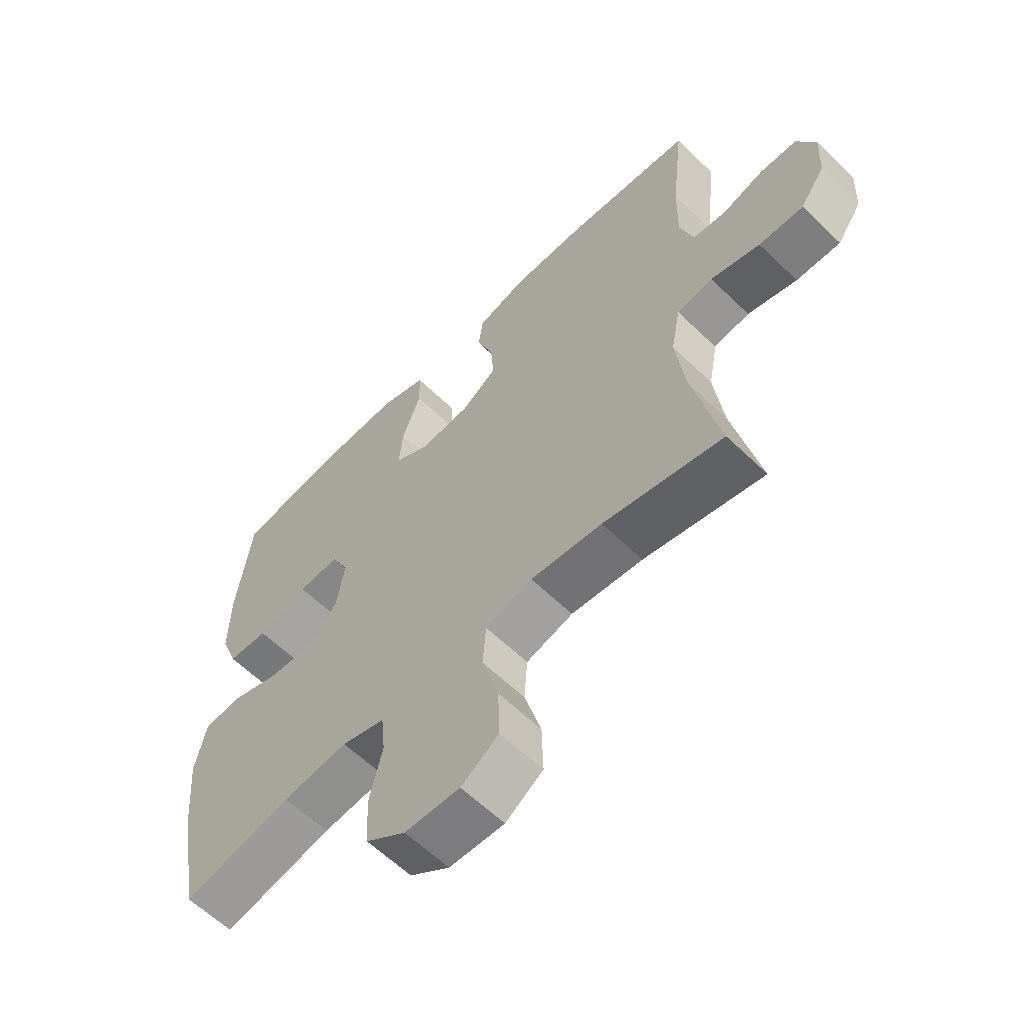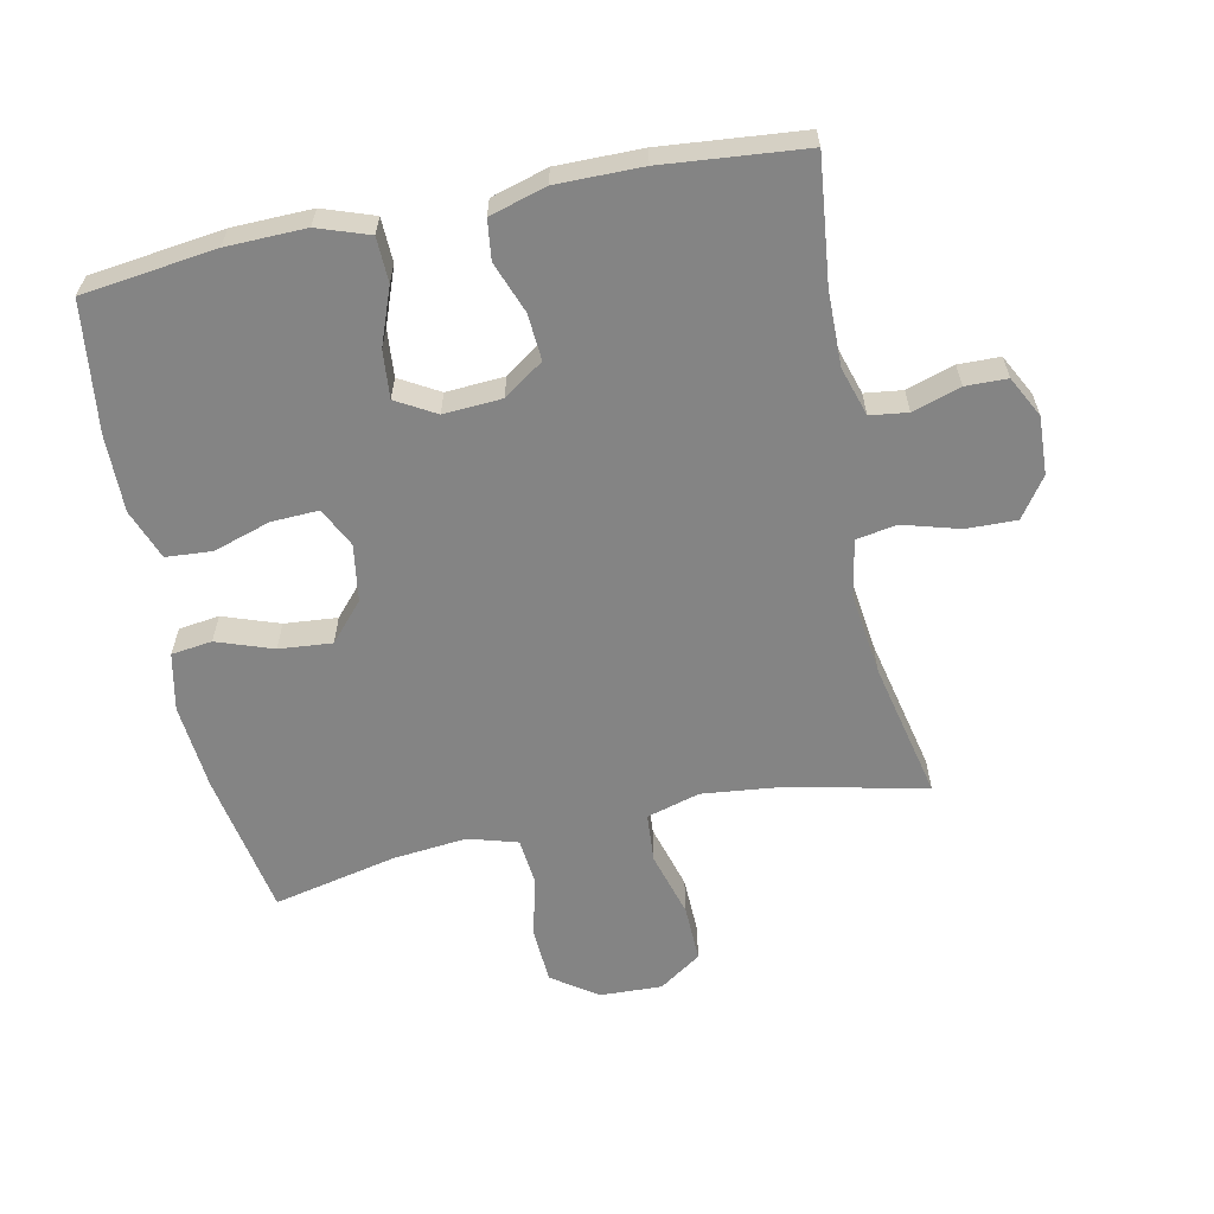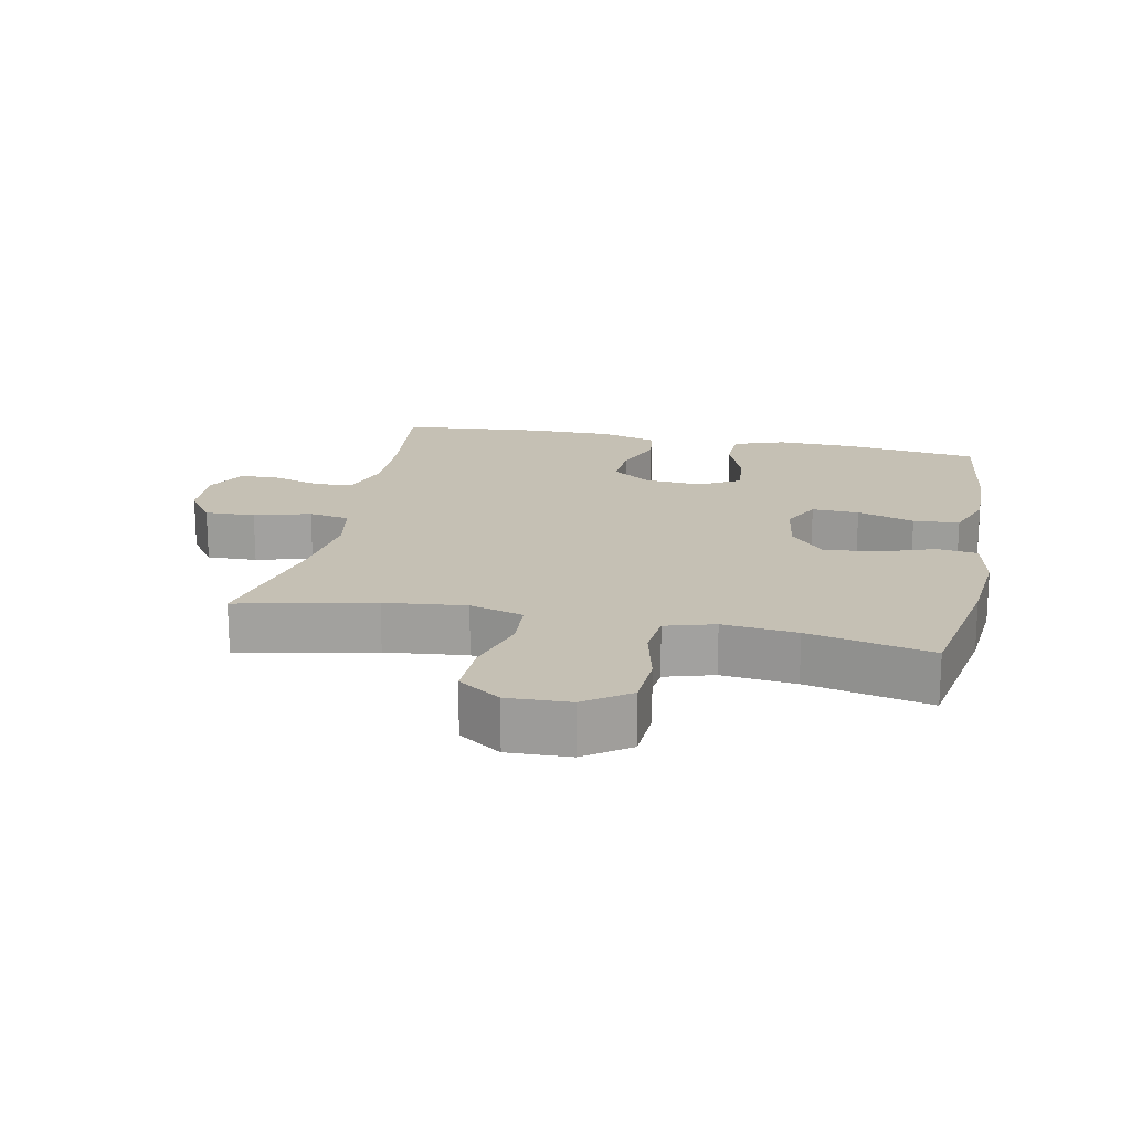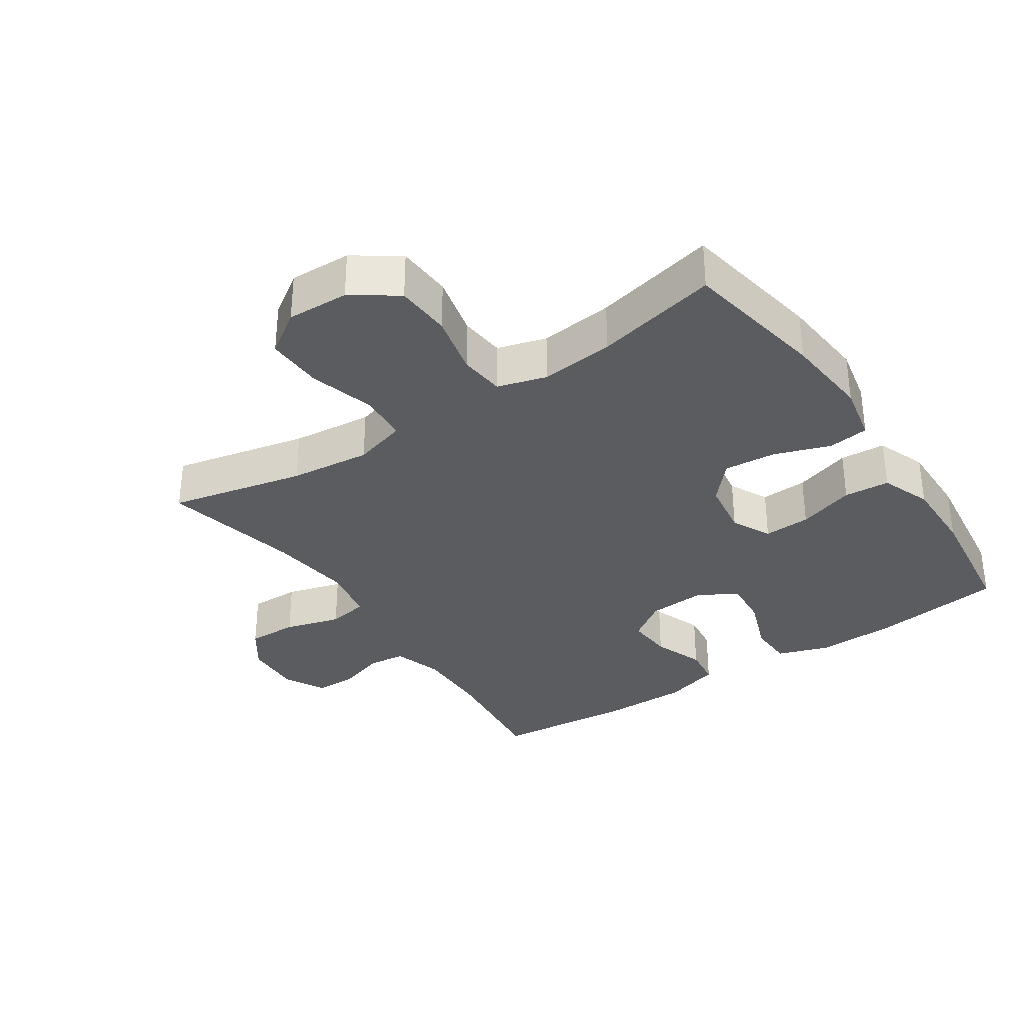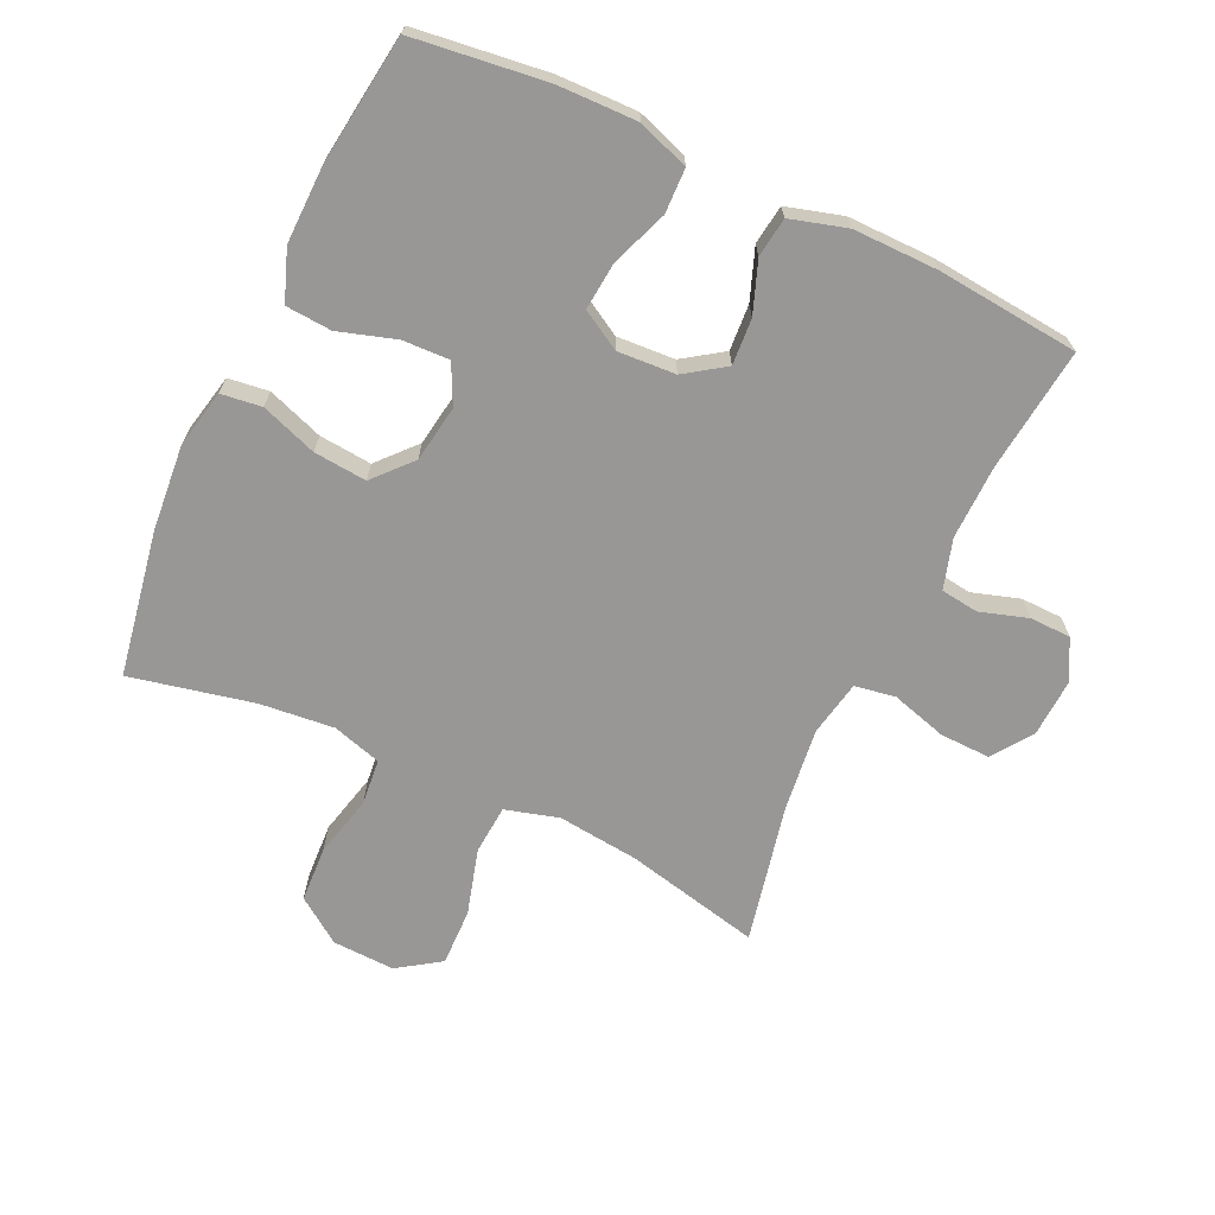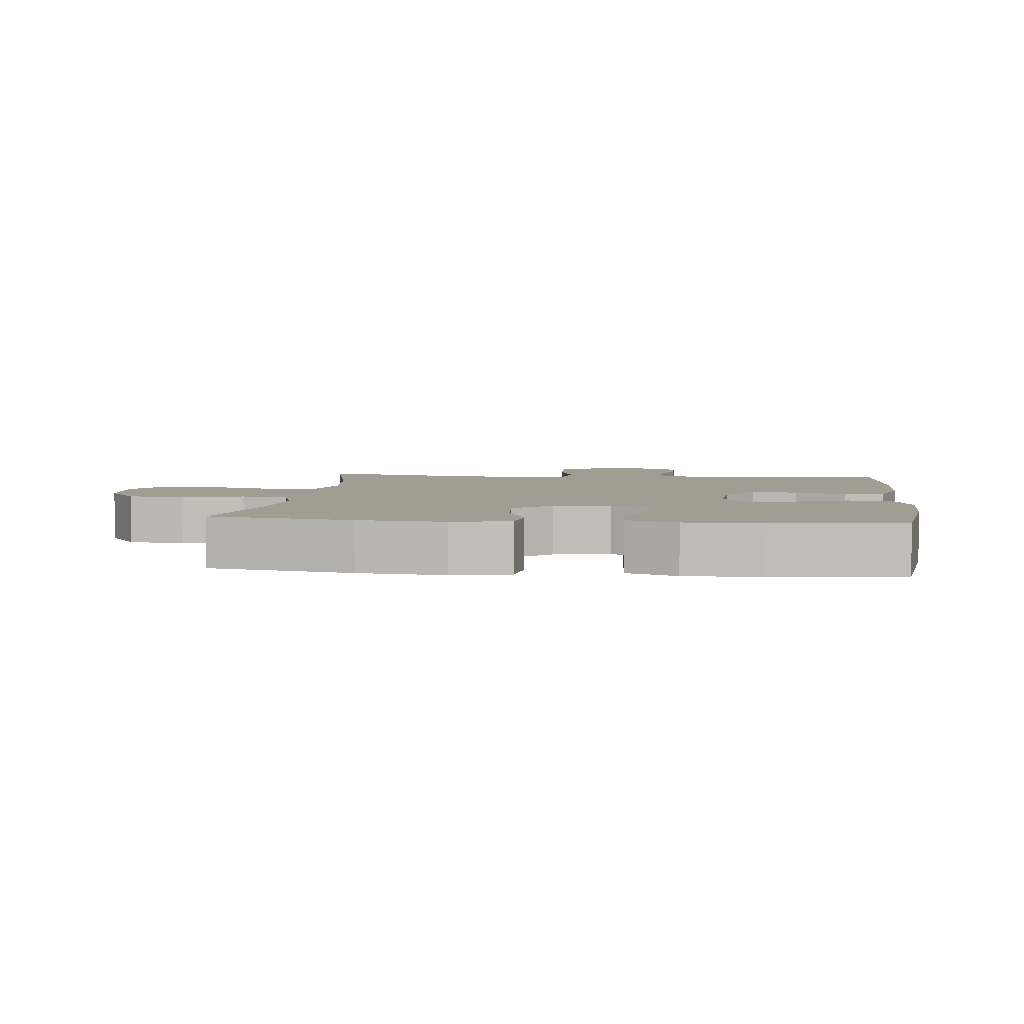
<metadata>
{"format":"obj","ext":"obj","renderer":"f3d","projection":"perspective","resolution":1024,"background":"white","views":[{"elev":-60.6,"azim":45.4,"up":"+Z"},{"elev":-61.3,"azim":11.8,"up":"+Y"},{"elev":18.2,"azim":-168.4,"up":"+Y"},{"elev":-33.7,"azim":-146.0,"up":"+Y"},{"elev":-68.3,"azim":-25.2,"up":"+Y"},{"elev":4.6,"azim":-83.6,"up":"+Y"}]}
</metadata>
<code>
o path8466
v -0.5458 0.0375 0.3318
v -0.5476 0.0375 0.2118
v -0.5182 0.0375 0.1331
v -0.4466 0.0375 0.128
v -0.3574 0.0375 0.1562
v -0.2841 0.0375 0.1592
v -0.2537 0.0375 0.09777
v -0.2674 0.0375 0.009302
v -0.32 0.0375 -0.04966
v -0.4025 0.0375 -0.04242
v -0.4898 0.0375 -0.01164
v -0.5532 0.0375 -0.01983
v -0.5721 0.0375 -0.1097
v -0.5601 0.0375 -0.245
v -0.5201 0.0375 -0.4698
v -0.3278 0.0375 -0.4276
v -0.2123 0.0375 -0.4158
v -0.1358 0.0375 -0.4384
v -0.1288 0.0375 -0.5098
v -0.1517 0.0375 -0.6058
v -0.1471 0.0375 -0.6927
v -0.0769 0.0375 -0.7419
v 0.02019 0.0375 -0.7455
v 0.08644 0.0375 -0.7007
v 0.084 0.0375 -0.6114
v 0.05472 0.0375 -0.5091
v 0.06036 0.0375 -0.4323
v 0.1436 0.0375 -0.4085
v 0.2703 0.0375 -0.4224
v 0.4816 0.0375 -0.4698
v 0.4347 0.0375 -0.255
v 0.4186 0.0375 -0.1252
v 0.4352 0.0375 -0.03773
v 0.4986 0.0375 -0.02698
v 0.5859 0.0375 -0.05229
v 0.6646 0.0375 -0.05426
v 0.7081 0.0375 0.007506
v 0.7124 0.0375 0.09749
v 0.6793 0.0375 0.1612
v 0.6146 0.0375 0.1625
v 0.5401 0.0375 0.1389
v 0.4816 0.0375 0.1464
v 0.458 0.0375 0.2235
v 0.4599 0.0375 0.3394
v 0.4816 0.0375 0.5321
v 0.2607 0.0375 0.5529
v 0.1278 0.0375 0.5536
v 0.03957 0.0375 0.528
v 0.03166 0.0375 0.4663
v 0.06133 0.0375 0.3868
v 0.06632 0.0375 0.3148
v 0.004425 0.0375 0.2721
v -0.08619 0.0375 0.2664
v -0.1473 0.0375 0.3016
v -0.1405 0.0375 0.3761
v -0.1074 0.0375 0.464
v -0.1096 0.0375 0.5335
v -0.1893 0.0375 0.5613
v -0.3128 0.0375 0.5586
v -0.5201 0.0375 0.5321
v -0.5458 -0.0375 0.3318
v -0.5476 -0.0375 0.2118
v -0.5182 -0.0375 0.1331
v -0.4466 -0.0375 0.128
v -0.3574 -0.0375 0.1562
v -0.2841 -0.0375 0.1592
v -0.2537 -0.0375 0.09777
v -0.2674 -0.0375 0.009302
v -0.32 -0.0375 -0.04966
v -0.4025 -0.0375 -0.04242
v -0.4898 -0.0375 -0.01164
v -0.5532 -0.0375 -0.01983
v -0.5721 -0.0375 -0.1097
v -0.5601 -0.0375 -0.245
v -0.5201 -0.0375 -0.4698
v -0.3278 -0.0375 -0.4276
v -0.2123 -0.0375 -0.4158
v -0.1358 -0.0375 -0.4384
v -0.1288 -0.0375 -0.5098
v -0.1517 -0.0375 -0.6058
v -0.1471 -0.0375 -0.6927
v -0.0769 -0.0375 -0.7419
v 0.02019 -0.0375 -0.7455
v 0.08644 -0.0375 -0.7007
v 0.084 -0.0375 -0.6114
v 0.05472 -0.0375 -0.5091
v 0.06036 -0.0375 -0.4323
v 0.1436 -0.0375 -0.4085
v 0.2703 -0.0375 -0.4224
v 0.4816 -0.0375 -0.4698
v 0.4347 -0.0375 -0.255
v 0.4186 -0.0375 -0.1252
v 0.4352 -0.0375 -0.03773
v 0.4986 -0.0375 -0.02698
v 0.5859 -0.0375 -0.05229
v 0.6646 -0.0375 -0.05426
v 0.7081 -0.0375 0.007506
v 0.7124 -0.0375 0.09749
v 0.6793 -0.0375 0.1612
v 0.6146 -0.0375 0.1625
v 0.5401 -0.0375 0.1389
v 0.4816 -0.0375 0.1464
v 0.458 -0.0375 0.2235
v 0.4599 -0.0375 0.3394
v 0.4816 -0.0375 0.5321
v 0.2607 -0.0375 0.5529
v 0.1278 -0.0375 0.5536
v 0.03957 -0.0375 0.528
v 0.03166 -0.0375 0.4663
v 0.06133 -0.0375 0.3868
v 0.06632 -0.0375 0.3148
v 0.004425 -0.0375 0.2721
v -0.08619 -0.0375 0.2664
v -0.1473 -0.0375 0.3016
v -0.1405 -0.0375 0.3761
v -0.1074 -0.0375 0.464
v -0.1096 -0.0375 0.5335
v -0.1893 -0.0375 0.5613
v -0.3128 -0.0375 0.5586
v -0.5201 -0.0375 0.5321
v -0.5532 0.0375 -0.01983
v -0.5532 0.0375 -0.01983
v -0.5721 0.0375 -0.1097
v -0.5601 0.0375 -0.245
v -0.4898 0.0375 -0.01164
v -0.5458 0.0375 0.3318
v -0.5476 0.0375 0.2118
v -0.5182 0.0375 0.1331
v -0.5182 0.0375 0.1331
v -0.5201 0.0375 -0.4698
v -0.5201 0.0375 -0.4698
v -0.5201 0.0375 0.5321
v -0.5201 0.0375 0.5321
v -0.4466 0.0375 0.128
v -0.4025 0.0375 -0.04242
v -0.3574 0.0375 0.1562
v -0.3278 0.0375 -0.4276
v -0.3128 0.0375 0.5586
v -0.32 0.0375 -0.04966
v -0.2841 0.0375 0.1592
v -0.2841 0.0375 0.1592
v -0.2123 0.0375 -0.4158
v -0.2674 0.0375 0.009302
v -0.1893 0.0375 0.5613
v -0.2537 0.0375 0.09777
v -0.1358 0.0375 -0.4384
v -0.1358 0.0375 -0.4384
v -0.1096 0.0375 0.5335
v -0.1096 0.0375 0.5335
v -0.1473 0.0375 0.3016
v -0.1473 0.0375 0.3016
v -0.1405 0.0375 0.3761
v -0.1288 0.0375 -0.5098
v -0.1517 0.0375 -0.6058
v -0.1471 0.0375 -0.6927
v -0.08619 0.0375 0.2664
v -0.0769 0.0375 -0.7419
v -0.1074 0.0375 0.464
v 0.004425 0.0375 0.2721
v 0.02019 0.0375 -0.7455
v 0.06632 0.0375 0.3148
v 0.08644 0.0375 -0.7007
v 0.03957 0.0375 0.528
v 0.03957 0.0375 0.528
v 0.03166 0.0375 0.4663
v 0.06133 0.0375 0.3868
v 0.1278 0.0375 0.5536
v 0.05472 0.0375 -0.5091
v 0.06036 0.0375 -0.4323
v 0.06036 0.0375 -0.4323
v 0.084 0.0375 -0.6114
v 0.1436 0.0375 -0.4085
v 0.2607 0.0375 0.5529
v 0.2703 0.0375 -0.4224
v 0.4816 0.0375 0.5321
v 0.4816 0.0375 0.5321
v 0.4186 0.0375 -0.1252
v 0.4352 0.0375 -0.03773
v 0.4352 0.0375 -0.03773
v 0.4347 0.0375 -0.255
v 0.458 0.0375 0.2235
v 0.4599 0.0375 0.3394
v 0.4986 0.0375 -0.02698
v 0.4816 0.0375 -0.4698
v 0.4816 0.0375 -0.4698
v 0.4816 0.0375 0.1464
v 0.4816 0.0375 0.1464
v 0.5401 0.0375 0.1389
v 0.5859 0.0375 -0.05229
v 0.6146 0.0375 0.1625
v 0.6646 0.0375 -0.05426
v 0.6793 0.0375 0.1612
v 0.6793 0.0375 0.1612
v 0.7081 0.0375 0.007506
v 0.7124 0.0375 0.09749
v -0.5532 -0.0375 -0.01983
v -0.5532 -0.0375 -0.01983
v -0.5721 -0.0375 -0.1097
v -0.5601 -0.0375 -0.245
v -0.4898 -0.0375 -0.01164
v -0.5458 -0.0375 0.3318
v -0.5476 -0.0375 0.2118
v -0.5182 -0.0375 0.1331
v -0.5182 -0.0375 0.1331
v -0.5201 -0.0375 -0.4698
v -0.5201 -0.0375 -0.4698
v -0.5201 -0.0375 0.5321
v -0.5201 -0.0375 0.5321
v -0.4466 -0.0375 0.128
v -0.4025 -0.0375 -0.04242
v -0.3574 -0.0375 0.1562
v -0.3278 -0.0375 -0.4276
v -0.3128 -0.0375 0.5586
v -0.32 -0.0375 -0.04966
v -0.2841 -0.0375 0.1592
v -0.2841 -0.0375 0.1592
v -0.2123 -0.0375 -0.4158
v -0.2674 -0.0375 0.009302
v -0.1893 -0.0375 0.5613
v -0.2537 -0.0375 0.09777
v -0.1358 -0.0375 -0.4384
v -0.1358 -0.0375 -0.4384
v -0.1096 -0.0375 0.5335
v -0.1096 -0.0375 0.5335
v -0.1473 -0.0375 0.3016
v -0.1473 -0.0375 0.3016
v -0.1405 -0.0375 0.3761
v -0.1288 -0.0375 -0.5098
v -0.1517 -0.0375 -0.6058
v -0.1471 -0.0375 -0.6927
v -0.08619 -0.0375 0.2664
v -0.0769 -0.0375 -0.7419
v -0.1074 -0.0375 0.464
v 0.004425 -0.0375 0.2721
v 0.02019 -0.0375 -0.7455
v 0.06632 -0.0375 0.3148
v 0.08644 -0.0375 -0.7007
v 0.03957 -0.0375 0.528
v 0.03957 -0.0375 0.528
v 0.03166 -0.0375 0.4663
v 0.06133 -0.0375 0.3868
v 0.1278 -0.0375 0.5536
v 0.05472 -0.0375 -0.5091
v 0.06036 -0.0375 -0.4323
v 0.06036 -0.0375 -0.4323
v 0.084 -0.0375 -0.6114
v 0.1436 -0.0375 -0.4085
v 0.2607 -0.0375 0.5529
v 0.2703 -0.0375 -0.4224
v 0.4816 -0.0375 0.5321
v 0.4816 -0.0375 0.5321
v 0.4186 -0.0375 -0.1252
v 0.4352 -0.0375 -0.03773
v 0.4352 -0.0375 -0.03773
v 0.4347 -0.0375 -0.255
v 0.458 -0.0375 0.2235
v 0.4599 -0.0375 0.3394
v 0.4986 -0.0375 -0.02698
v 0.4816 -0.0375 -0.4698
v 0.4816 -0.0375 -0.4698
v 0.4816 -0.0375 0.1464
v 0.4816 -0.0375 0.1464
v 0.5401 -0.0375 0.1389
v 0.5859 -0.0375 -0.05229
v 0.6146 -0.0375 0.1625
v 0.6646 -0.0375 -0.05426
v 0.6793 -0.0375 0.1612
v 0.6793 -0.0375 0.1612
v 0.7081 -0.0375 0.007506
v 0.7124 -0.0375 0.09749
f 229 243 228
f 270 265 269
f 212 214 199
f 229 232 246
f 210 200 198
f 244 218 221
f 241 242 240
f 252 247 255
f 218 217 221
f 243 229 246
f 218 214 217
f 255 249 259
f 201 211 213
f 258 261 253
f 231 225 215
f 232 229 230
f 244 221 243
f 198 200 196
f 199 210 198
f 211 225 227
f 199 214 210
f 253 234 252
f 263 261 258
f 211 227 213
f 269 265 264
f 264 263 258
f 247 218 244
f 246 232 235
f 209 202 203
f 215 225 211
f 202 211 201
f 213 227 219
f 201 213 207
f 257 236 256
f 219 233 223
f 242 241 248
f 246 235 237
f 243 221 228
f 266 269 264
f 218 234 220
f 241 236 248
f 234 231 220
f 265 270 267
f 217 214 212
f 264 265 263
f 248 257 250
f 261 256 253
f 247 234 218
f 248 236 257
f 211 202 209
f 255 247 249
f 240 242 238
f 252 234 247
f 253 236 234
f 220 231 215
f 227 233 219
f 256 236 253
f 212 199 205
f 122 13 73 197
f 13 14 74 73
f 11 12 72 71
f 1 2 62 61
f 2 129 204 62
f 14 131 206 74
f 133 1 61 208
f 3 4 64 63
f 10 11 71 70
f 4 5 65 64
f 15 16 76 75
f 59 60 120 119
f 9 10 70 69
f 5 141 216 65
f 16 17 77 76
f 8 9 69 68
f 58 59 119 118
f 6 7 67 66
f 7 8 68 67
f 17 147 222 77
f 149 58 118 224
f 151 55 115 226
f 19 20 80 79
f 20 21 81 80
f 53 54 114 113
f 21 22 82 81
f 56 57 117 116
f 55 56 116 115
f 18 19 79 78
f 52 53 113 112
f 22 23 83 82
f 51 52 112 111
f 23 24 84 83
f 164 49 109 239
f 49 50 110 109
f 47 48 108 107
f 26 170 245 86
f 25 26 86 85
f 24 25 85 84
f 27 28 88 87
f 50 51 111 110
f 46 47 107 106
f 28 29 89 88
f 176 46 106 251
f 32 179 254 92
f 31 32 92 91
f 43 44 104 103
f 33 34 94 93
f 185 31 91 260
f 29 30 90 89
f 187 43 103 262
f 44 45 105 104
f 41 42 102 101
f 34 35 95 94
f 40 41 101 100
f 35 36 96 95
f 193 40 100 268
f 36 37 97 96
f 38 39 99 98
f 37 38 98 97
f 154 153 168
f 195 194 190
f 137 124 139
f 154 171 157
f 135 123 125
f 169 146 143
f 166 165 167
f 177 180 172
f 143 146 142
f 168 171 154
f 143 142 139
f 180 184 174
f 126 138 136
f 183 178 186
f 156 140 150
f 157 155 154
f 169 168 146
f 123 121 125
f 124 123 135
f 136 152 150
f 124 135 139
f 178 177 159
f 188 183 186
f 136 138 152
f 194 189 190
f 189 183 188
f 172 169 143
f 171 160 157
f 134 128 127
f 140 136 150
f 127 126 136
f 138 144 152
f 126 132 138
f 182 181 161
f 144 148 158
f 167 173 166
f 171 162 160
f 168 153 146
f 191 189 194
f 143 145 159
f 166 173 161
f 159 145 156
f 190 192 195
f 142 137 139
f 189 188 190
f 173 175 182
f 186 178 181
f 172 143 159
f 173 182 161
f 136 134 127
f 180 174 172
f 165 163 167
f 177 172 159
f 178 159 161
f 145 140 156
f 152 144 158
f 181 178 161
f 137 130 124

</code>
